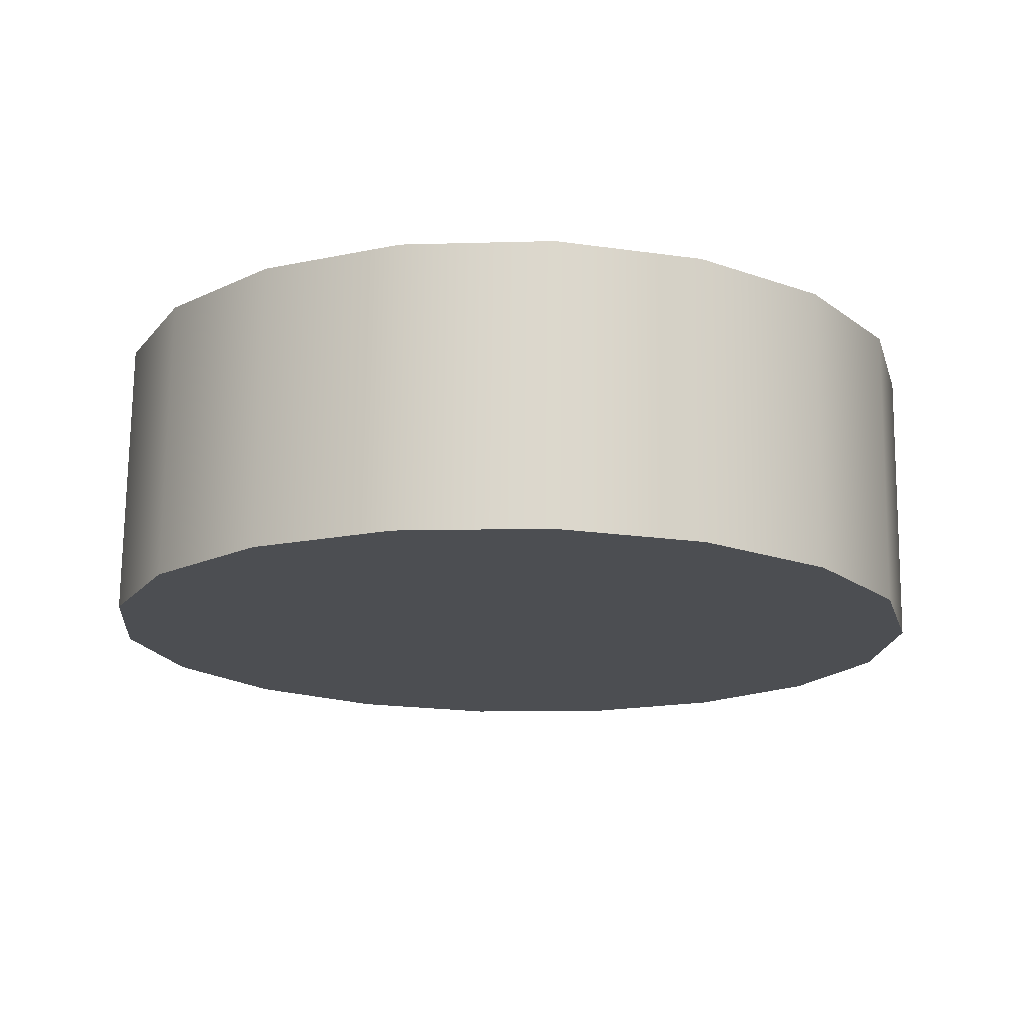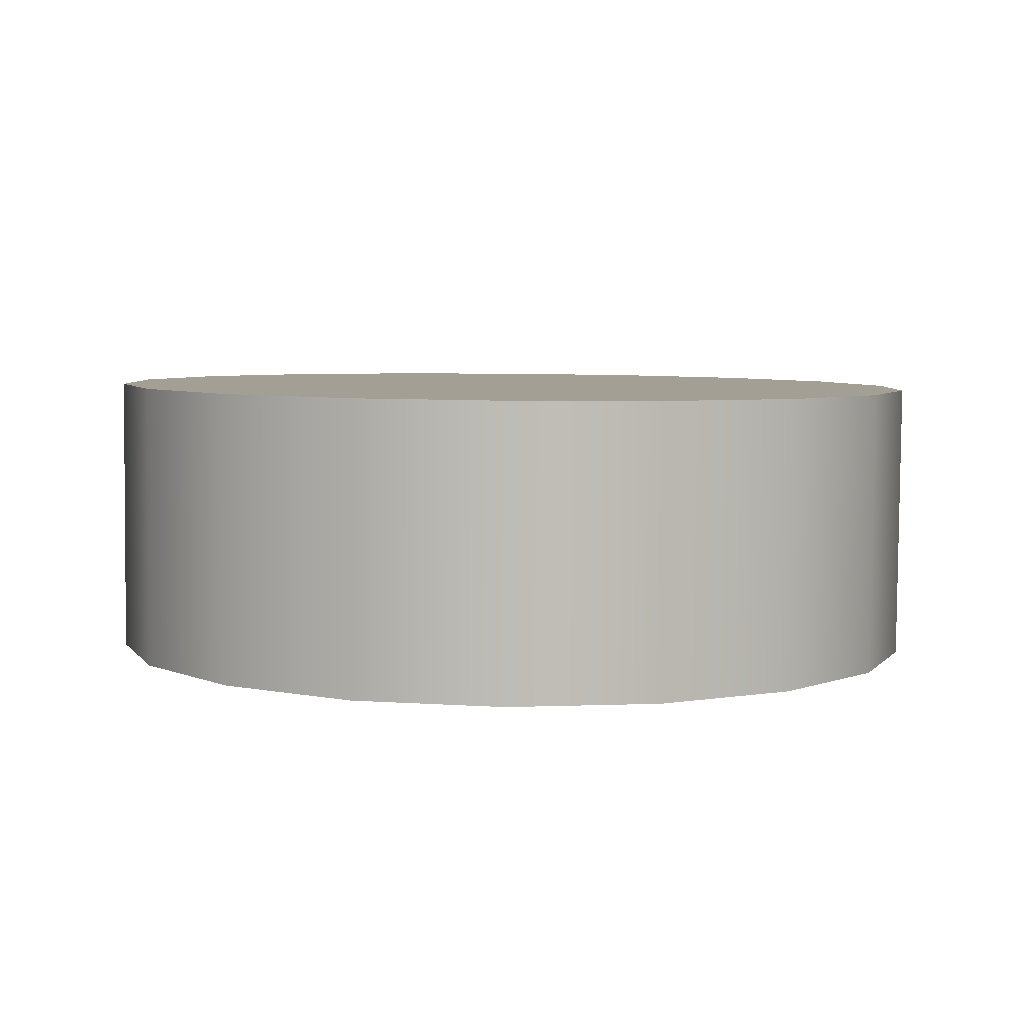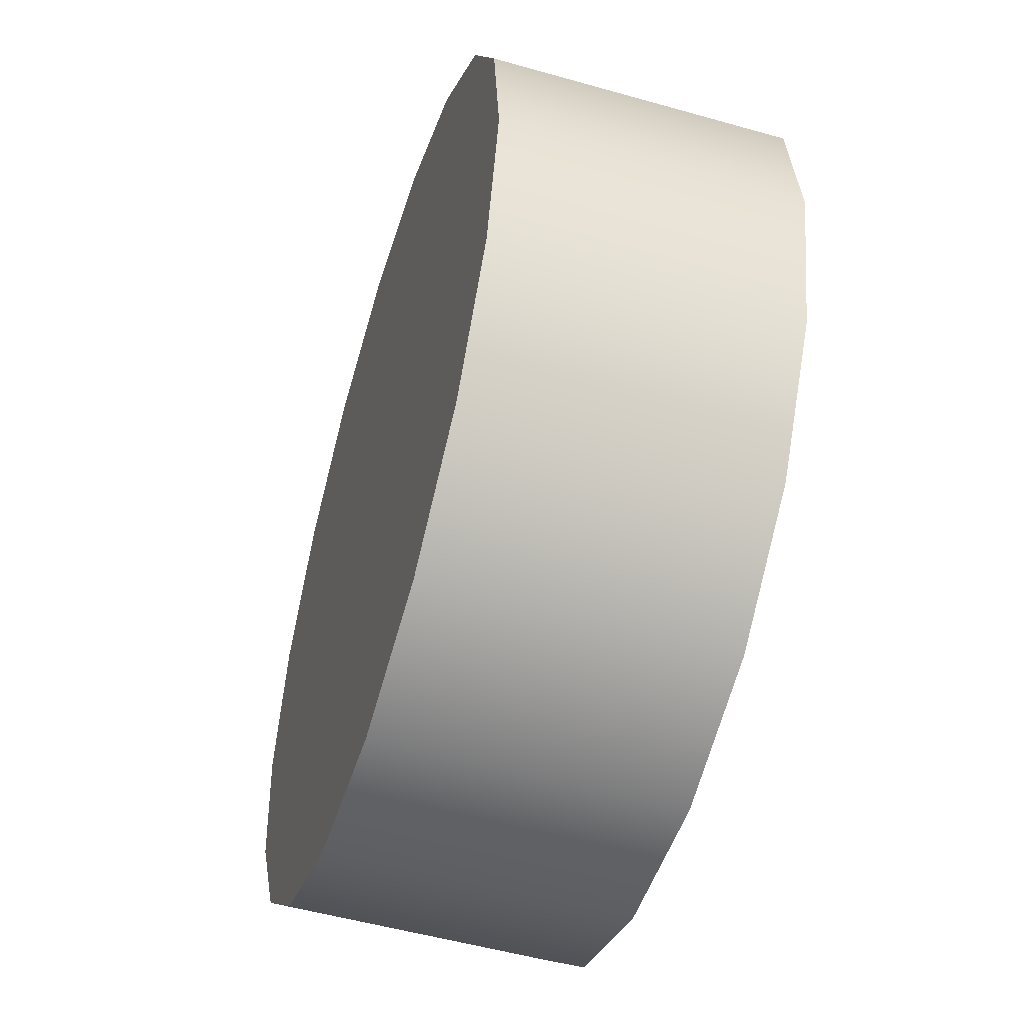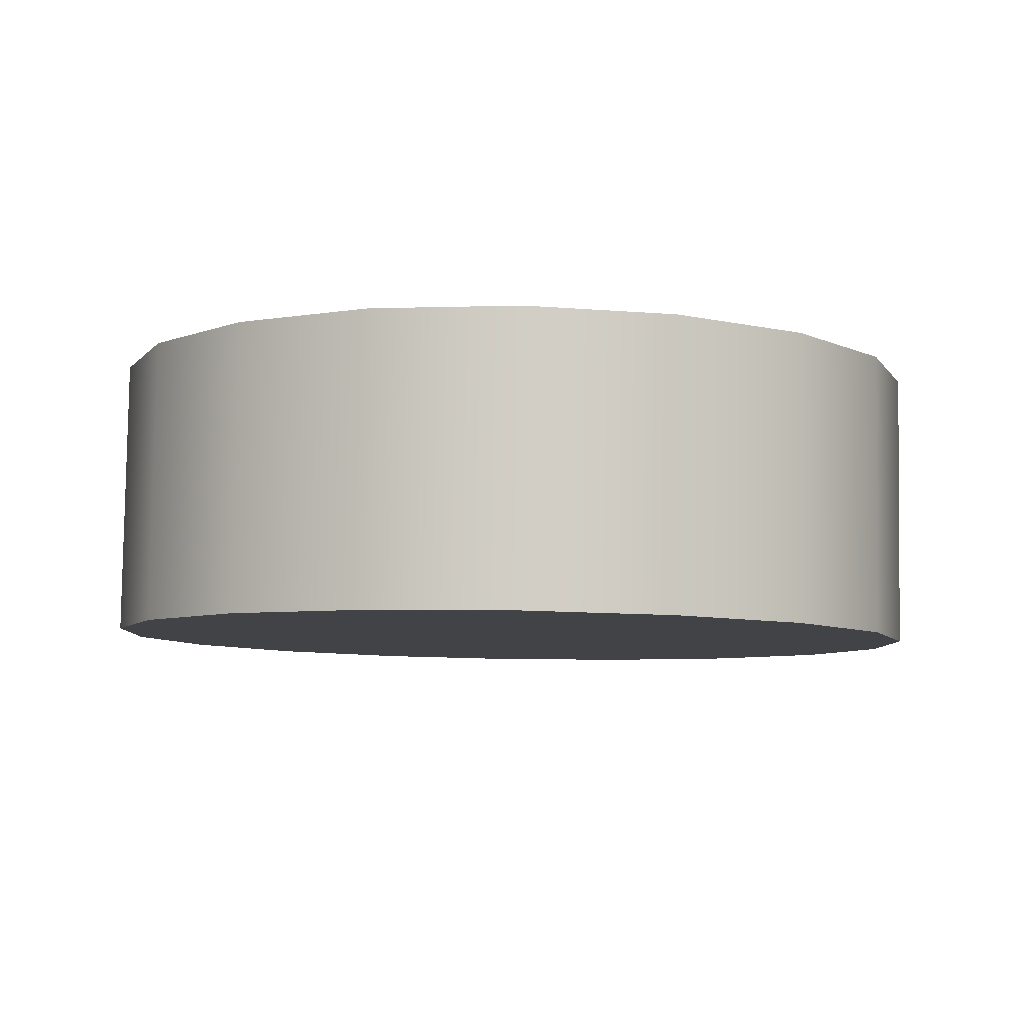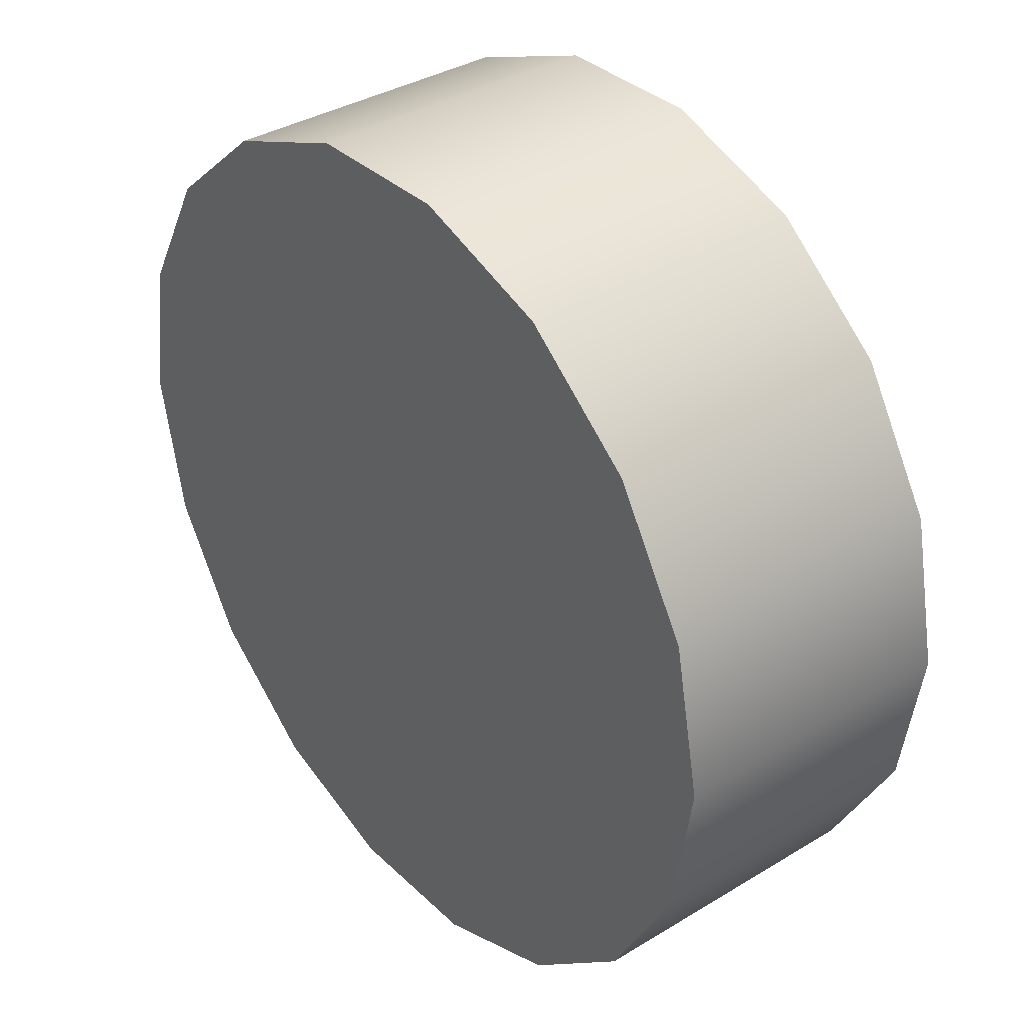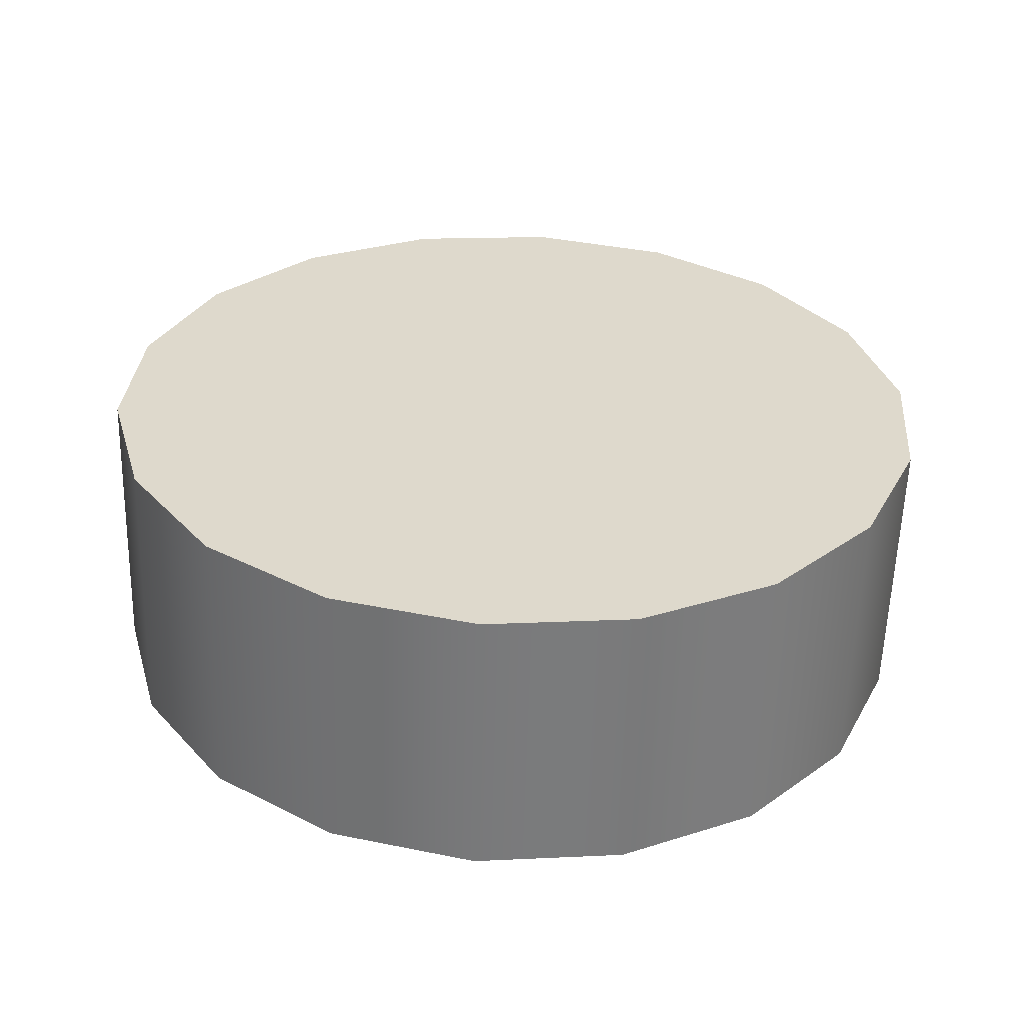
<metadata>
{"format":"obj","ext":"obj","renderer":"f3d","projection":"perspective","resolution":1024,"background":"white","views":[{"elev":-18.6,"azim":-19.0,"up":"+Z"},{"elev":3.3,"azim":-13.1,"up":"+Z"},{"elev":-45.1,"azim":-106.9,"up":"+Y"},{"elev":-5.0,"azim":-154.9,"up":"+Z"},{"elev":39.4,"azim":-128.5,"up":"+Y"},{"elev":30.5,"azim":-49.3,"up":"+Z"}]}
</metadata>
<code>
o mesh71/mesh71-geometry#mesh71-geometry
v 0.4991 -0.654 0.03401
v 0.4996 -0.6468 0.03427
v 0.5 -0.6505 0.03414
v 0.498 -0.6435 0.03439
v 0.4996 -0.6471 0.04131
v 0.5 -0.6507 0.04118
v 0.4971 -0.6571 0.0339
v 0.498 -0.6438 0.04144
v 0.4991 -0.6543 0.04105
v 0.4953 -0.641 0.03448
v 0.4971 -0.6573 0.04094
v 0.4941 -0.6592 0.03382
v 0.4953 -0.6412 0.04153
v 0.4941 -0.6595 0.04086
v 0.492 -0.6395 0.03454
v 0.4906 -0.6605 0.04082
v 0.4906 -0.6603 0.03378
v 0.492 -0.6398 0.04158
v 0.4883 -0.6393 0.03455
v 0.4869 -0.66 0.03379
v 0.4883 -0.6395 0.04159
v 0.4869 -0.6603 0.04083
v 0.4848 -0.6403 0.03451
v 0.4836 -0.6585 0.03384
v 0.4848 -0.6405 0.04155
v 0.4836 -0.6588 0.04089
v 0.4818 -0.6424 0.03443
v 0.4818 -0.6427 0.04147
v 0.4809 -0.656 0.03393
v 0.4809 -0.6563 0.04098
v 0.4798 -0.6455 0.03432
v 0.4793 -0.653 0.0411
v 0.4798 -0.6458 0.04136
v 0.4793 -0.6527 0.03406
v 0.4789 -0.6491 0.03419
v 0.4789 -0.6493 0.04123
f 1 2 3
f 2 1 4
f 3 2 1
f 4 1 2
f 5 3 2
f 2 3 5
f 6 1 3
f 3 1 6
f 4 1 7
f 7 1 4
f 8 2 4
f 4 2 8
f 3 5 6
f 6 5 3
f 2 8 5
f 5 8 2
f 1 6 9
f 9 6 1
f 9 7 1
f 1 7 9
f 4 7 10
f 10 7 4
f 10 8 4
f 4 8 10
f 5 9 6
f 6 9 5
f 9 5 8
f 8 5 9
f 7 9 11
f 11 9 7
f 10 7 12
f 12 7 10
f 8 10 13
f 13 10 8
f 9 8 11
f 11 8 9
f 14 7 11
f 11 7 14
f 7 14 12
f 12 14 7
f 10 12 15
f 15 12 10
f 15 13 10
f 10 13 15
f 11 8 13
f 13 8 11
f 11 13 14
f 16 12 14
f 14 12 16
f 15 12 17
f 17 12 15
f 13 15 18
f 18 15 13
f 14 13 11
f 14 13 18
f 18 13 14
f 12 16 17
f 17 16 12
f 14 18 16
f 16 18 14
f 15 17 19
f 19 17 15
f 19 18 15
f 15 18 19
f 16 20 17
f 17 20 16
f 16 18 21
f 21 18 16
f 19 17 20
f 20 17 19
f 18 19 21
f 21 19 18
f 20 16 22
f 22 16 20
f 16 21 22
f 22 21 16
f 19 20 23
f 23 20 19
f 22 24 20
f 20 24 22
f 22 21 25
f 25 21 22
f 23 20 24
f 24 20 23
f 25 19 23
f 23 19 25
f 24 22 26
f 26 22 24
f 19 25 21
f 21 25 19
f 22 25 26
f 26 25 22
f 23 24 27
f 27 24 23
f 23 28 25
f 25 28 23
f 26 29 24
f 24 29 26
f 26 25 28
f 28 25 26
f 27 24 29
f 29 24 27
f 28 23 27
f 27 23 28
f 29 26 30
f 30 26 29
f 26 28 30
f 30 28 26
f 27 29 31
f 31 29 27
f 31 28 27
f 27 28 31
f 32 29 30
f 30 29 32
f 30 28 33
f 33 28 30
f 31 29 34
f 34 29 31
f 28 31 33
f 33 31 28
f 29 32 34
f 34 32 29
f 30 33 32
f 32 33 30
f 31 34 35
f 35 34 31
f 35 33 31
f 31 33 35
f 36 34 32
f 32 34 36
f 32 33 36
f 36 33 32
f 34 36 35
f 35 36 34
f 33 35 36
f 36 35 33

</code>
